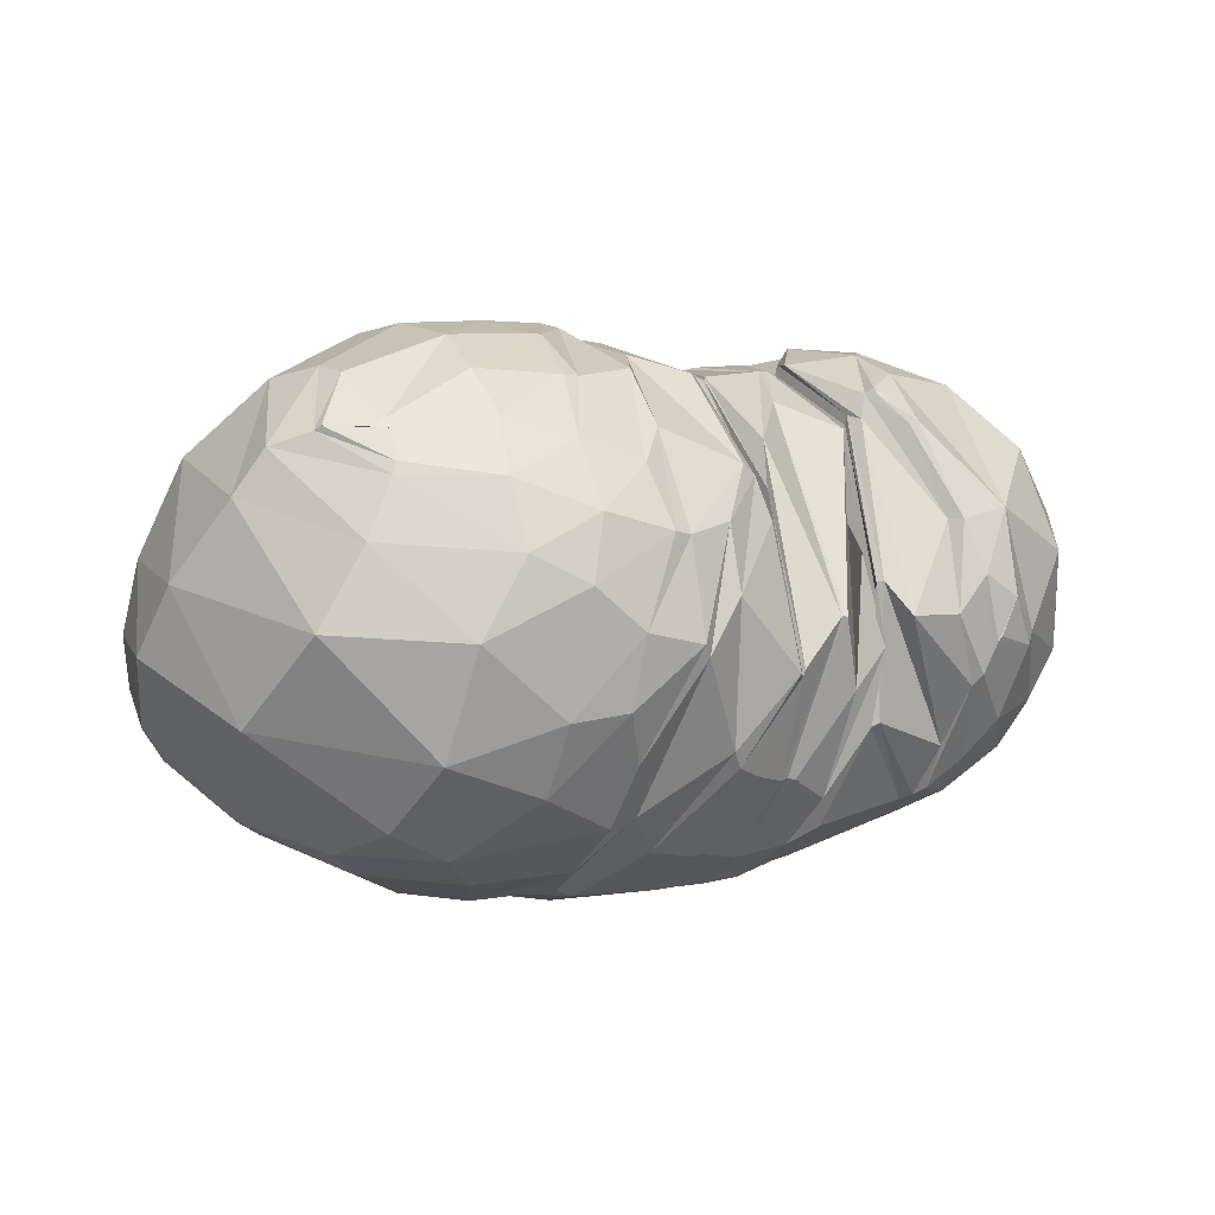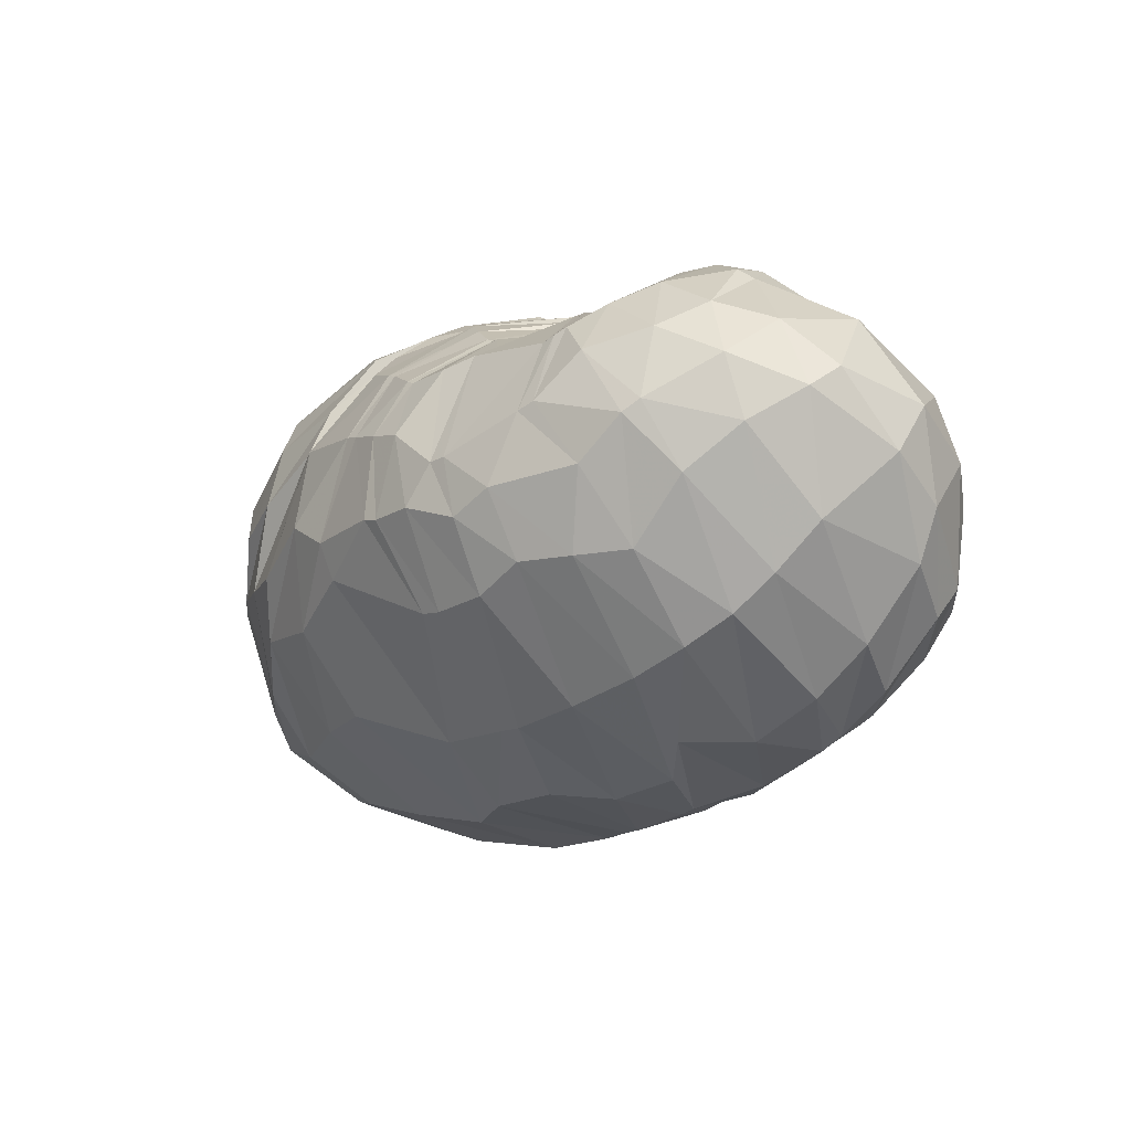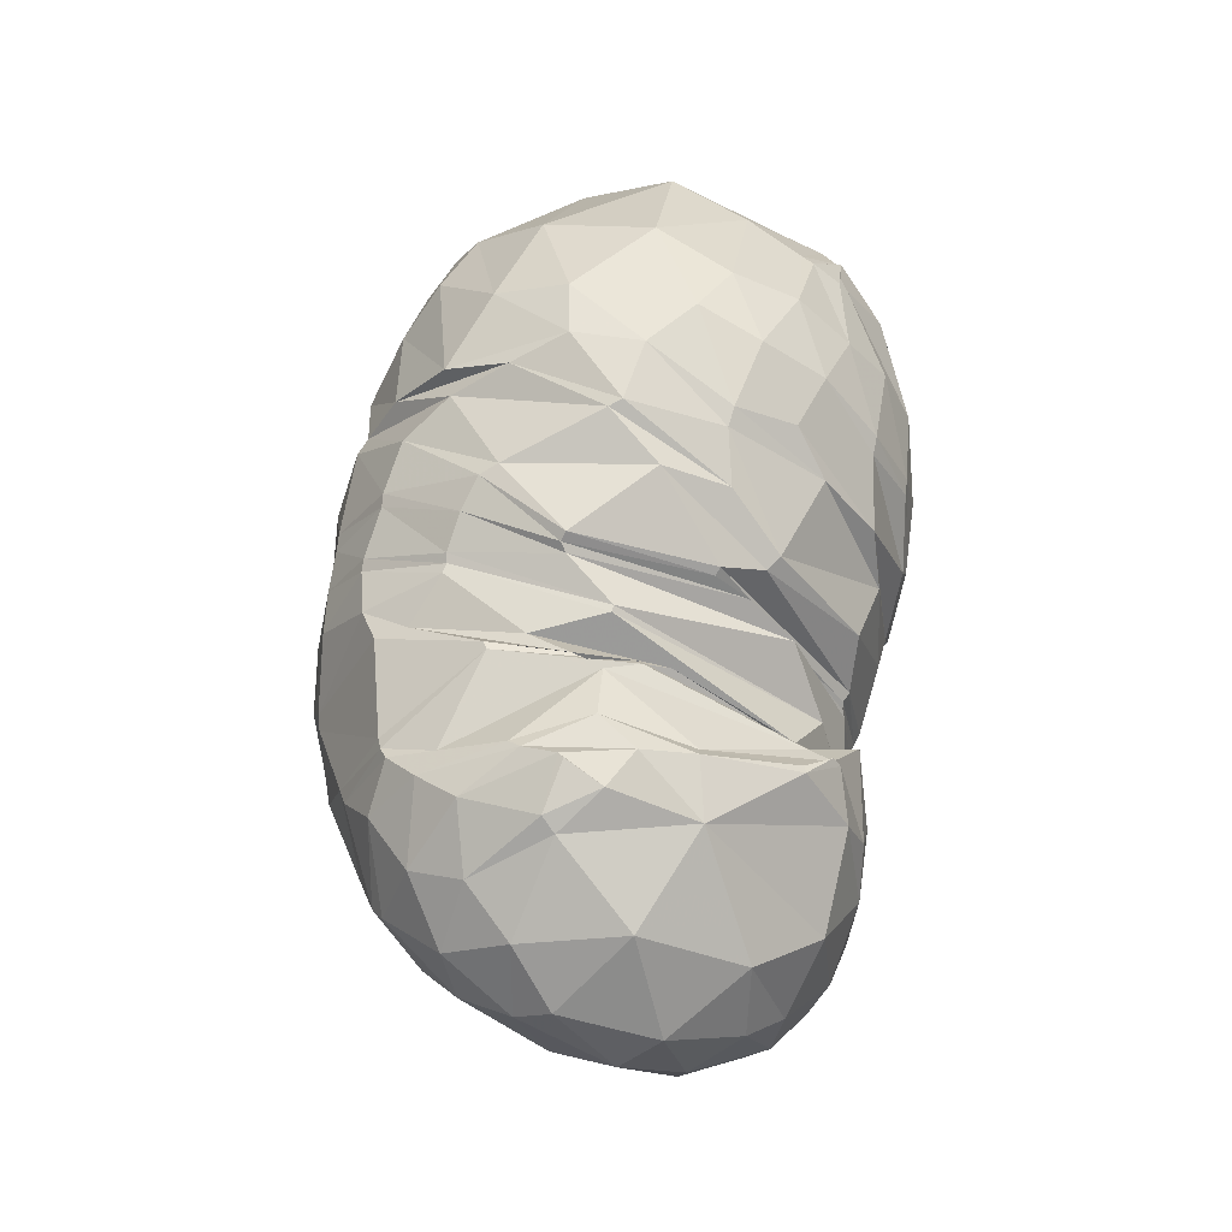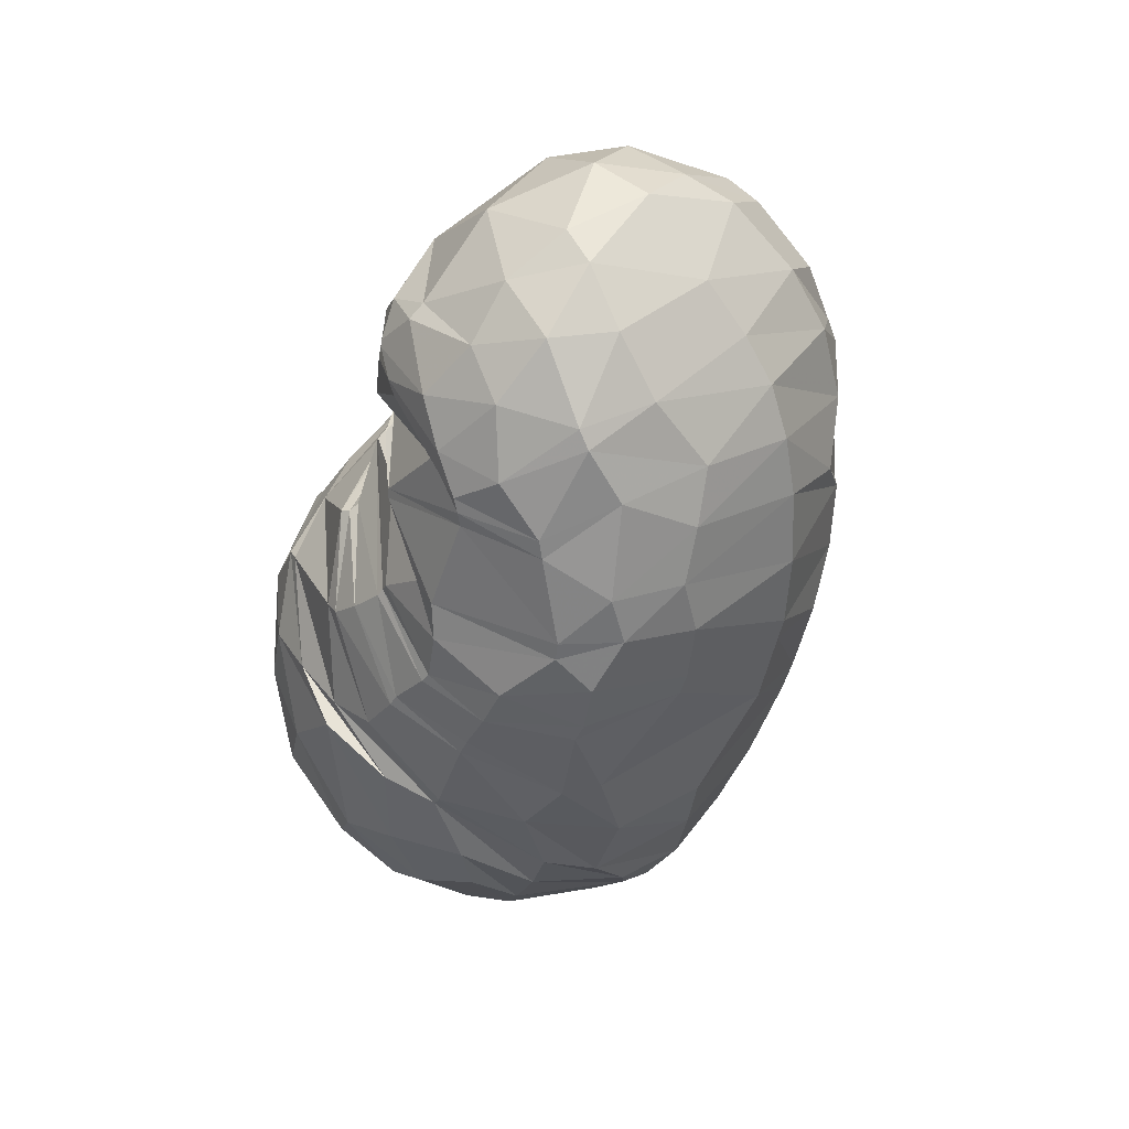
<metadata>
{"format":"obj","ext":"obj","renderer":"f3d","projection":"perspective","resolution":1024,"background":"white","views":[{"elev":7.1,"azim":-27.6,"up":"+Y"},{"elev":-10.0,"azim":56.3,"up":"+Z"},{"elev":58.4,"azim":95.2,"up":"+Z"},{"elev":-40.5,"azim":76.0,"up":"+Y"}]}
</metadata>
<code>
v 102.1 163.6 183.9
v 133.3 166.8 193
v 171.6 153.3 204.1
v 208 151.4 193.5
v 215.3 135.3 197.2
v 219.2 143.6 188.3
v 239 166.6 158.6
v 246.8 124.8 195.1
v 255.6 162.9 172.8
v 273 133.7 200.1
v 293.8 136.5 199.6
v 88.58 162.4 174.1
v 130.3 132.1 217.4
v 161.5 110.2 223.9
v 182.1 101.9 220.8
v 199 68.36 208.5
v 218.3 61.43 198.6
v 223.9 61.01 197.1
v 246.7 74.88 201.3
v 276.2 65.89 194
v 280.7 88.69 208.4
v 284.7 100.2 211.7
v 69.17 144.9 163.5
v 110.2 76.4 208.5
v 161 53.96 203.7
v 51.15 99.61 135
v 93.86 47.26 169.5
v 121.6 28.98 148
v 161.9 29.54 168.5
v 195.1 25.77 167.4
v 212.6 25.07 164.4
v 245 25.82 150.6
v 273.4 37.23 161.4
v 288.8 48.36 177.3
v 310.6 77.09 190.7
v 64.39 66.59 114.3
v 102.6 49.69 92.17
v 139.3 28.89 111.3
v 192.3 23.07 123.6
v 236.3 34.28 109.2
v 269.8 39.56 119.4
v 298.8 58.52 120.6
v 326.9 75.48 153.1
v 336.1 101.8 170.1
v 69.67 95.06 78.88
v 103 82.48 64.62
v 143.3 82.55 58.06
v 190.1 83.71 58.17
v 231.1 99.95 58.51
v 270.3 94.13 72.23
v 302.5 119.1 83.15
v 330.2 134.2 119.1
v 329.4 151.4 150
v 93.27 142.3 69.42
v 137.1 146.3 54.25
v 178.7 155.5 60.77
v 204.8 149.4 57.83
v 220.8 154.7 63.12
v 252.1 144.9 65.01
v 275 158.3 80.11
v 293.2 168.9 99.1
v 301.8 174 124.1
v 126 186.7 111.7
v 158.3 186.9 101.3
v 133.2 187.1 159.3
v 161.8 187 160.4
v 187.2 185.7 119.8
v 216.6 179.6 113.8
v 223.5 177.2 113.3
v 240.4 174.5 102.8
v 257.3 176 109.1
v 266.9 178.3 119.7
v 272.1 179.8 152
v 261.5 169 180.1
v 105.6 163.3 186
v 90.02 163.8 175.9
v 105.6 165.9 182.6
v 152.8 160.4 201.5
v 104 155.2 192.2
v 129.8 151.3 207
v 132.3 178.5 177.8
v 157.7 176.4 182.6
v 181.4 162.2 192.5
v 152.6 142 216.1
v 174.7 135.6 215.1
v 163.1 175.9 181
v 183.5 177.6 172.5
v 212.4 147.8 192.7
v 180.4 134.4 213.2
v 195.9 136.7 207.1
v 191.5 180.9 155
v 210.5 175.4 159.4
v 217.2 134 195.6
v 195.4 117.1 214.5
v 216.8 93.9 211.3
v 220.3 174.3 144.2
v 223.4 172.7 143.8
v 224.6 156.9 177
v 218.6 92.54 209
v 220.8 94.2 206.8
v 224.9 172.8 142.1
v 226.4 173.6 139.7
v 254.2 158.9 173.3
v 234.3 108.2 204.4
v 236.3 107.8 204.2
v 248.6 174.8 134.4
v 250.7 175 135.5
v 255.2 159.9 172.7
v 242.4 85.85 199.9
v 249.4 98.24 204
v 251.9 173.3 137.2
v 252.5 173.7 137.5
v 257.9 161.9 177.3
v 248.4 116.5 200.3
v 250 117.2 201.8
v 252.9 176.8 137.9
v 244.6 177.2 155.6
v 276.3 133.9 203.6
v 256.1 107.4 208.3
v 270.6 107.3 210.3
v 260 169.2 175.7
v 268.1 161.1 186.6
v 279.8 118.3 210.3
v 291.1 111.2 209.9
v 301.9 99.62 203.1
v 321.5 121.3 189.6
v 319.6 151.4 171.7
v 302.9 170.3 156.5
v 274.7 174.6 167.1
v 270.6 161.7 187.6
v 102.8 151.6 193.6
v 78.04 158.1 166.2
v 98.92 178.7 151.4
v 101.1 177.3 162.5
v 146.5 123.3 222.7
v 93.7 134.9 197.6
v 116.3 109.4 217.8
v 180 105.7 222.1
v 140.6 87.19 220.1
v 158.3 88.92 221.5
v 196.1 73.49 210.6
v 164.5 72.79 213.5
v 169.5 56.59 203
v 208.1 64.28 203.9
v 179 43.85 193.3
v 194.5 40.14 189.2
v 221 61.77 197.5
v 198.3 40.23 188.2
v 212.3 36.78 183
v 237.7 53.08 190.2
v 215.8 36.55 181.7
v 229.8 38.9 183.1
v 249.2 76.11 201.9
v 239.4 43.81 185.9
v 268.6 48.87 183.9
v 278.2 85.26 206.2
v 272.4 50.05 185.4
v 275.9 52.08 187.3
v 283.4 98.57 211.6
v 283.8 61.25 193.9
v 292.2 73.46 200.1
v 298.5 95.95 206.2
v 79.74 111.6 196.5
v 56.26 120.9 148.9
v 72.3 152.5 113.4
v 90.74 174.9 134.7
v 138.4 65.49 210.6
v 67.72 83.63 172.2
v 102.4 55.62 189.1
v 119.8 46.53 189.5
v 130.7 36.25 176.9
v 159.4 38.42 184.3
v 72.48 62.76 155.7
v 57.35 76.97 117.4
v 58.32 101 97.94
v 61.7 123.4 103.2
v 103.7 38.92 161.8
v 76.99 52.47 140.8
v 140.6 26.15 155.7
v 87.73 45.43 128.1
v 106.3 35.97 129.7
v 167.5 27.18 168.4
v 127.3 28.54 129.2
v 147.6 22.94 130.4
v 200.4 25.78 166.7
v 172.7 19.75 142.4
v 189.6 19.93 135
v 225.4 25.33 162.4
v 217 19.99 137.9
v 223 20.56 136.9
v 250.4 27.07 151.3
v 237.8 22.05 138.2
v 255 27.66 133.2
v 278.3 39.3 163.5
v 267.3 31.24 140
v 292.7 44.48 143.7
v 305.4 61.27 182.3
v 305.3 50.16 156.3
v 309.3 53.71 159.9
v 323.3 71.61 172.5
v 324.3 90.26 184.4
v 83.78 58.21 96.63
v 60.64 84.79 95.54
v 119 40.45 96.81
v 81.02 72.6 79.89
v 95.63 59.07 81.7
v 167 26.28 111.2
v 117.4 55.39 77.45
v 148.2 46.33 82.67
v 229.4 33.11 109.4
v 169.5 44.07 85.75
v 203.3 57.96 75.61
v 254.2 37.14 111.6
v 228.3 60.92 77.13
v 235.5 62.11 77.39
v 284.9 48 119.8
v 257.9 66.05 81.91
v 279.3 72.35 88.28
v 314.5 63.67 139.7
v 295.7 77.82 95.43
v 308.9 84.66 103.7
v 335.1 91.36 163.4
v 319.2 91.38 114.2
v 329.7 99.39 128.2
v 340.1 118.6 147.6
v 337.7 130.4 162.6
v 85.81 84.57 70.86
v 73.02 114.7 77.71
v 119.8 77.11 62.82
v 93.51 111.5 62.66
v 110.6 106.8 56.7
v 169.3 90.31 54.45
v 132.2 112.4 50.94
v 161.4 124 47.59
v 217.1 85.09 60.2
v 183.1 129.9 49.9
v 203.8 123.2 50.61
v 252.5 105.3 63.1
v 209.4 123.3 51.02
v 230 125.1 55.02
v 282.1 113.2 72.25
v 235.7 125.6 56.31
v 255.7 137 62.67
v 316.9 125.8 97.42
v 281.7 138.4 71.06
v 287.5 140.7 75.19
v 334.9 136.7 134.8
v 304.4 143.2 86.66
v 318.7 150.9 106.9
v 318.7 159 116
v 319.4 161.6 139.6
v 117.6 146.1 58.91
v 109.3 170.2 84.36
v 157.2 150.6 55.91
v 137.9 175.8 80.41
v 156 170 71.55
v 183.7 155.7 61.58
v 177 174.7 78.64
v 181.6 175.5 82.32
v 209.3 149.3 58.08
v 197.1 176.8 87.23
v 204.7 171.1 79.01
v 233.3 150.5 62.03
v 208.8 170.5 78.64
v 223.5 172.5 86.85
v 256.5 145.6 66.75
v 237.5 162.7 76.81
v 240.5 162.1 76.34
v 279.7 160 83.19
v 253.8 164 81.81
v 257.4 165.1 84.01
v 305.6 168.7 111.6
v 269.6 171 93.22
v 276.5 176 103.6
v 286.9 178.2 117.2
v 282.2 180.2 137
v 144 186.3 99.56
v 130.6 190.1 132.7
v 152.3 190.7 142.2
v 173.5 189.8 136.1
v 183.9 186.8 113.2
v 156.8 187.2 161
v 176.7 188.5 141.3
v 199.3 183.6 124.7
v 220.4 178 113.7
v 238.3 174.5 103.9
v 243.1 175.4 103.8
v 259.3 176 110.5
v 258.8 181.7 134.5
v 262.1 171.1 177.1
g foo
f 75 1 76
f 76 12 79
f 79 2 75
f 75 76 79
f 12 131 79
f 13 80 131
f 2 79 80
f 80 79 131
f 78 2 80
f 80 13 84
f 84 3 78
f 78 80 84
f 13 135 84
f 14 85 135
f 3 84 85
f 85 84 135
f 83 3 85
f 85 14 89
f 89 4 83
f 83 85 89
f 14 138 89
f 15 90 138
f 4 89 90
f 90 89 138
f 88 4 90
f 90 15 94
f 94 5 88
f 88 90 94
f 15 141 94
f 16 95 141
f 5 94 95
f 95 94 141
f 93 5 95
f 95 16 99
f 99 6 93
f 93 95 99
f 16 144 99
f 17 100 144
f 6 99 100
f 100 99 144
f 98 6 100
f 100 17 104
f 104 7 98
f 98 100 104
f 17 147 104
f 18 105 147
f 7 104 105
f 105 104 147
f 103 7 105
f 105 18 109
f 109 8 103
f 103 105 109
f 18 150 109
f 19 110 150
f 8 109 110
f 110 109 150
f 108 8 110
f 110 19 114
f 114 9 108
f 108 110 114
f 19 153 114
f 20 115 153
f 9 114 115
f 115 114 153
f 113 9 115
f 115 20 119
f 119 10 113
f 113 115 119
f 20 156 119
f 21 120 156
f 10 119 120
f 120 119 156
f 118 10 120
f 120 21 123
f 123 11 118
f 118 120 123
f 21 159 123
f 22 124 159
f 11 123 124
f 124 123 159
f 131 12 132
f 132 23 136
f 136 13 131
f 131 132 136
f 23 163 136
f 24 137 163
f 13 136 137
f 137 136 163
f 135 13 137
f 137 24 139
f 139 14 135
f 135 137 139
f 24 167 139
f 25 140 167
f 14 139 140
f 140 139 167
f 138 14 140
f 140 25 142
f 142 15 138
f 138 140 142
f 15 142 143
f 25 172 142
f 29 143 172
f 143 142 172
f 25 171 172
f 28 179 171
f 29 172 179
f 172 171 179
f 141 15 143
f 143 29 145
f 145 16 141
f 141 143 145
f 29 182 145
f 30 146 182
f 16 145 146
f 146 145 182
f 144 16 146
f 146 30 148
f 148 17 144
f 144 146 148
f 30 185 148
f 31 149 185
f 17 148 149
f 149 148 185
f 147 17 149
f 149 31 151
f 151 18 147
f 147 149 151
f 31 188 151
f 32 152 188
f 18 151 152
f 152 151 188
f 150 18 152
f 152 32 154
f 154 19 150
f 150 152 154
f 32 191 154
f 33 155 191
f 19 154 155
f 155 154 191
f 153 19 155
f 155 33 157
f 157 20 153
f 153 155 157
f 33 194 157
f 34 158 194
f 20 157 158
f 158 157 194
f 156 20 158
f 158 34 160
f 160 21 156
f 156 158 160
f 34 197 160
f 35 161 197
f 21 160 161
f 161 160 197
f 159 21 161
f 161 35 162
f 162 22 159
f 159 161 162
f 35 125 162
f 11 124 125
f 22 162 124
f 125 124 162
f 163 23 164
f 164 26 168
f 168 24 163
f 163 164 168
f 26 173 168
f 27 169 173
f 24 168 169
f 169 168 173
f 167 24 169
f 169 27 170
f 170 25 167
f 167 169 170
f 27 177 170
f 28 171 177
f 25 170 171
f 171 170 177
f 173 26 174
f 174 36 178
f 178 27 173
f 173 174 178
f 177 27 178
f 178 36 180
f 180 28 177
f 177 178 180
f 36 202 180
f 37 181 202
f 28 180 181
f 181 180 202
f 179 28 181
f 181 37 183
f 183 29 179
f 179 181 183
f 37 204 183
f 38 184 204
f 29 183 184
f 184 183 204
f 182 29 184
f 184 38 186
f 186 30 182
f 182 184 186
f 38 207 186
f 39 187 207
f 30 186 187
f 187 186 207
f 185 30 187
f 187 39 189
f 189 31 185
f 185 187 189
f 39 210 189
f 40 190 210
f 31 189 190
f 190 189 210
f 188 31 190
f 190 40 192
f 192 32 188
f 188 190 192
f 40 213 192
f 41 193 213
f 32 192 193
f 193 192 213
f 191 32 193
f 193 41 195
f 195 33 191
f 191 193 195
f 41 216 195
f 42 196 216
f 33 195 196
f 196 195 216
f 194 33 196
f 196 42 198
f 198 34 194
f 194 196 198
f 42 219 198
f 43 199 219
f 34 198 199
f 199 198 219
f 197 34 199
f 199 43 200
f 200 35 197
f 197 199 200
f 43 222 200
f 44 201 222
f 35 200 201
f 201 200 222
f 35 201 125
f 44 126 201
f 11 125 126
f 126 125 201
f 174 26 175
f 175 45 203
f 203 36 174
f 174 175 203
f 202 36 203
f 203 45 205
f 205 37 202
f 202 203 205
f 45 227 205
f 46 206 227
f 37 205 206
f 206 205 227
f 204 37 206
f 206 46 208
f 208 38 204
f 204 206 208
f 46 229 208
f 47 209 229
f 38 208 209
f 209 208 229
f 207 38 209
f 209 47 211
f 211 39 207
f 207 209 211
f 47 232 211
f 48 212 232
f 39 211 212
f 212 211 232
f 210 39 212
f 212 48 214
f 214 40 210
f 210 212 214
f 48 235 214
f 49 215 235
f 40 214 215
f 215 214 235
f 213 40 215
f 215 49 217
f 217 41 213
f 213 215 217
f 49 238 217
f 50 218 238
f 41 217 218
f 218 217 238
f 216 41 218
f 218 50 220
f 220 42 216
f 216 218 220
f 50 241 220
f 51 221 241
f 42 220 221
f 221 220 241
f 219 42 221
f 221 51 223
f 223 43 219
f 219 221 223
f 51 244 223
f 52 224 244
f 43 223 224
f 224 223 244
f 222 43 224
f 224 52 225
f 225 44 222
f 222 224 225
f 52 247 225
f 53 226 247
f 44 225 226
f 226 225 247
f 44 226 126
f 53 127 226
f 11 126 127
f 127 126 226
f 175 26 176
f 176 54 228
f 228 45 175
f 175 176 228
f 227 45 228
f 228 54 230
f 230 46 227
f 227 228 230
f 54 252 230
f 55 231 252
f 46 230 231
f 231 230 252
f 229 46 231
f 231 55 233
f 233 47 229
f 229 231 233
f 55 254 233
f 56 234 254
f 47 233 234
f 234 233 254
f 232 47 234
f 234 56 236
f 236 48 232
f 232 234 236
f 56 257 236
f 57 237 257
f 48 236 237
f 237 236 257
f 235 48 237
f 237 57 239
f 239 49 235
f 235 237 239
f 57 260 239
f 58 240 260
f 49 239 240
f 240 239 260
f 238 49 240
f 240 58 242
f 242 50 238
f 238 240 242
f 58 263 242
f 59 243 263
f 50 242 243
f 243 242 263
f 241 50 243
f 243 59 245
f 245 51 241
f 241 243 245
f 59 266 245
f 60 246 266
f 51 245 246
f 246 245 266
f 244 51 246
f 246 60 248
f 248 52 244
f 244 246 248
f 60 269 248
f 61 249 269
f 52 248 249
f 249 248 269
f 247 52 249
f 249 61 250
f 250 53 247
f 247 249 250
f 61 272 250
f 62 251 272
f 53 250 251
f 251 250 272
f 53 251 127
f 62 128 251
f 11 127 128
f 128 127 251
f 176 26 164
f 164 23 165
f 165 54 176
f 164 165 176
f 165 23 166
f 166 63 253
f 253 54 165
f 165 166 253
f 252 54 253
f 253 63 255
f 255 55 252
f 252 253 255
f 63 277 255
f 64 256 277
f 55 255 256
f 256 255 277
f 254 55 256
f 256 64 258
f 258 56 254
f 254 256 258
f 56 258 259
f 64 281 258
f 67 259 281
f 259 258 281
f 64 280 281
f 66 283 280
f 67 281 283
f 281 280 283
f 257 56 259
f 259 67 261
f 261 57 257
f 257 259 261
f 67 284 261
f 68 262 284
f 57 261 262
f 262 261 284
f 260 57 262
f 262 68 264
f 264 58 260
f 260 262 264
f 68 285 264
f 69 265 285
f 58 264 265
f 265 264 285
f 263 58 265
f 265 69 267
f 267 59 263
f 263 265 267
f 69 286 267
f 70 268 286
f 59 267 268
f 268 267 286
f 266 59 268
f 268 70 270
f 270 60 266
f 266 268 270
f 70 287 270
f 71 271 287
f 60 270 271
f 271 270 287
f 269 60 271
f 271 71 273
f 273 61 269
f 269 271 273
f 71 288 273
f 72 274 288
f 61 273 274
f 274 273 288
f 272 61 274
f 274 72 275
f 275 62 272
f 272 274 275
f 72 289 275
f 73 276 289
f 62 275 276
f 276 275 289
f 62 276 128
f 73 129 276
f 11 128 129
f 129 128 276
f 73 290 129
f 74 130 290
f 11 129 130
f 130 129 290
f 166 23 132
f 132 12 133
f 133 63 166
f 132 133 166
f 133 12 134
f 134 65 278
f 278 63 133
f 133 134 278
f 277 63 278
f 278 65 279
f 279 64 277
f 277 278 279
f 65 282 279
f 66 280 282
f 64 279 280
f 280 279 282
f 134 12 76
f 76 1 77
f 77 65 134
f 76 77 134
f 1 75 77
f 2 81 75
f 65 77 81
f 77 75 81
f 282 65 81
f 81 2 82
f 82 66 282
f 81 82 282
f 2 78 82
f 3 86 78
f 66 82 86
f 82 78 86
f 283 66 86
f 86 3 87
f 87 67 283
f 86 87 283
f 3 83 87
f 4 91 83
f 67 87 91
f 87 83 91
f 284 67 91
f 91 4 92
f 92 68 284
f 91 92 284
f 4 88 92
f 5 96 88
f 68 92 96
f 92 88 96
f 285 68 96
f 96 5 97
f 97 69 285
f 96 97 285
f 5 93 97
f 6 101 93
f 69 97 101
f 97 93 101
f 286 69 101
f 101 6 102
f 102 70 286
f 101 102 286
f 6 98 102
f 7 106 98
f 70 102 106
f 102 98 106
f 287 70 106
f 106 7 107
f 107 71 287
f 106 107 287
f 7 103 107
f 8 111 103
f 71 107 111
f 107 103 111
f 288 71 111
f 111 8 112
f 112 72 288
f 111 112 288
f 8 108 112
f 9 116 108
f 72 112 116
f 112 108 116
f 289 72 116
f 116 9 117
f 117 73 289
f 116 117 289
f 9 113 117
f 10 121 113
f 73 117 121
f 117 113 121
f 290 73 121
f 121 10 122
f 122 74 290
f 121 122 290
f 10 118 122
f 11 130 118
f 74 122 130
f 122 118 130
g

</code>
